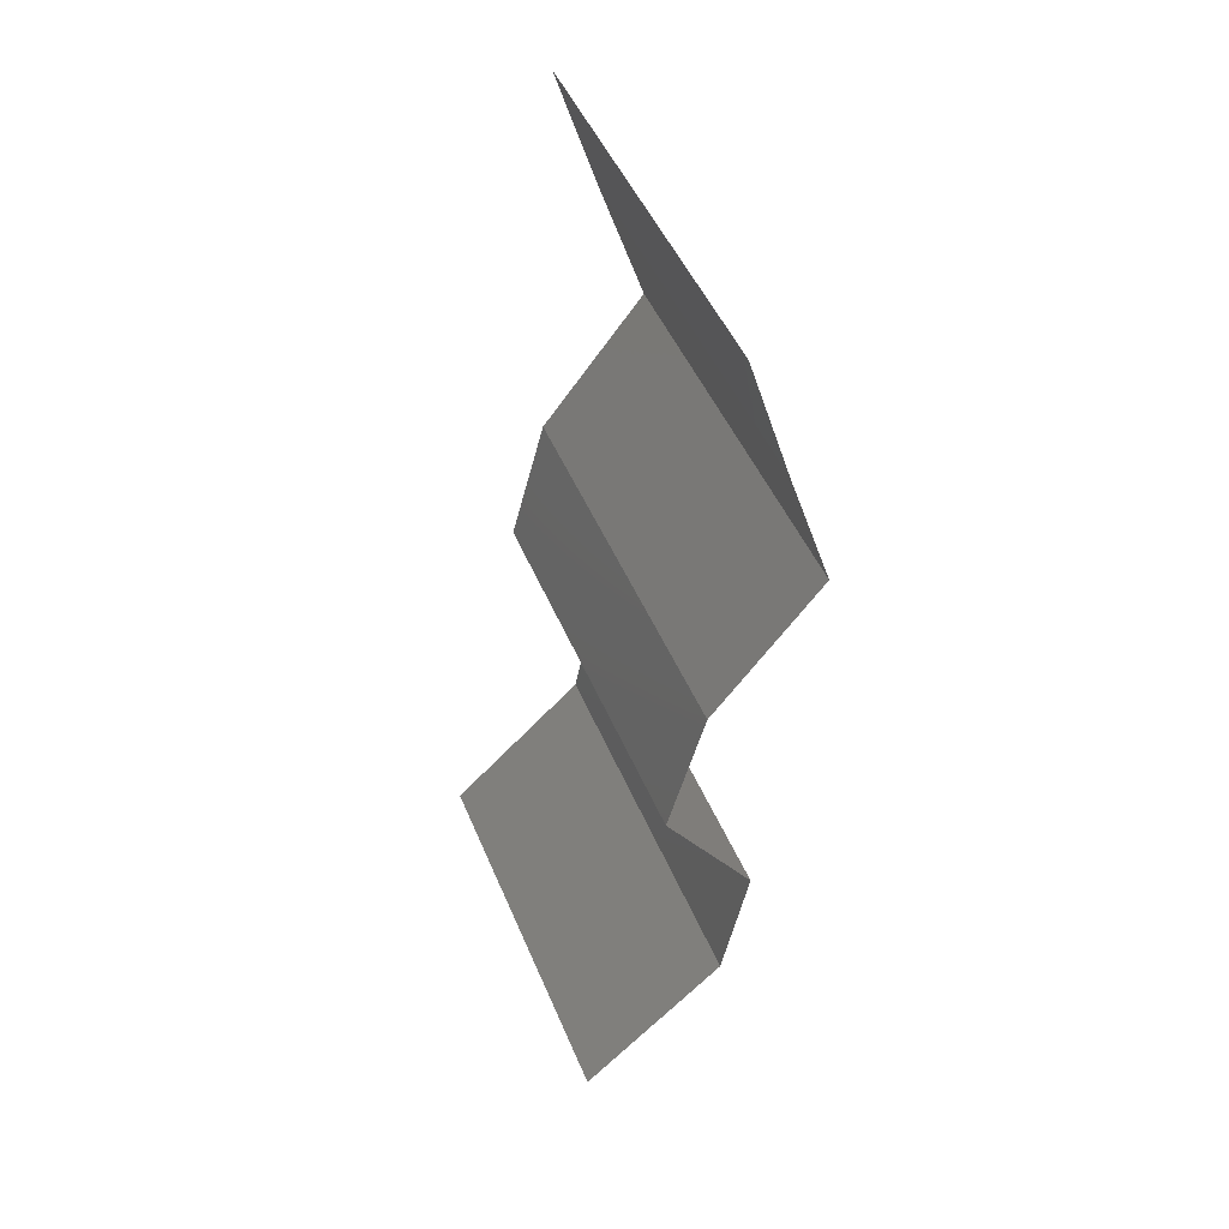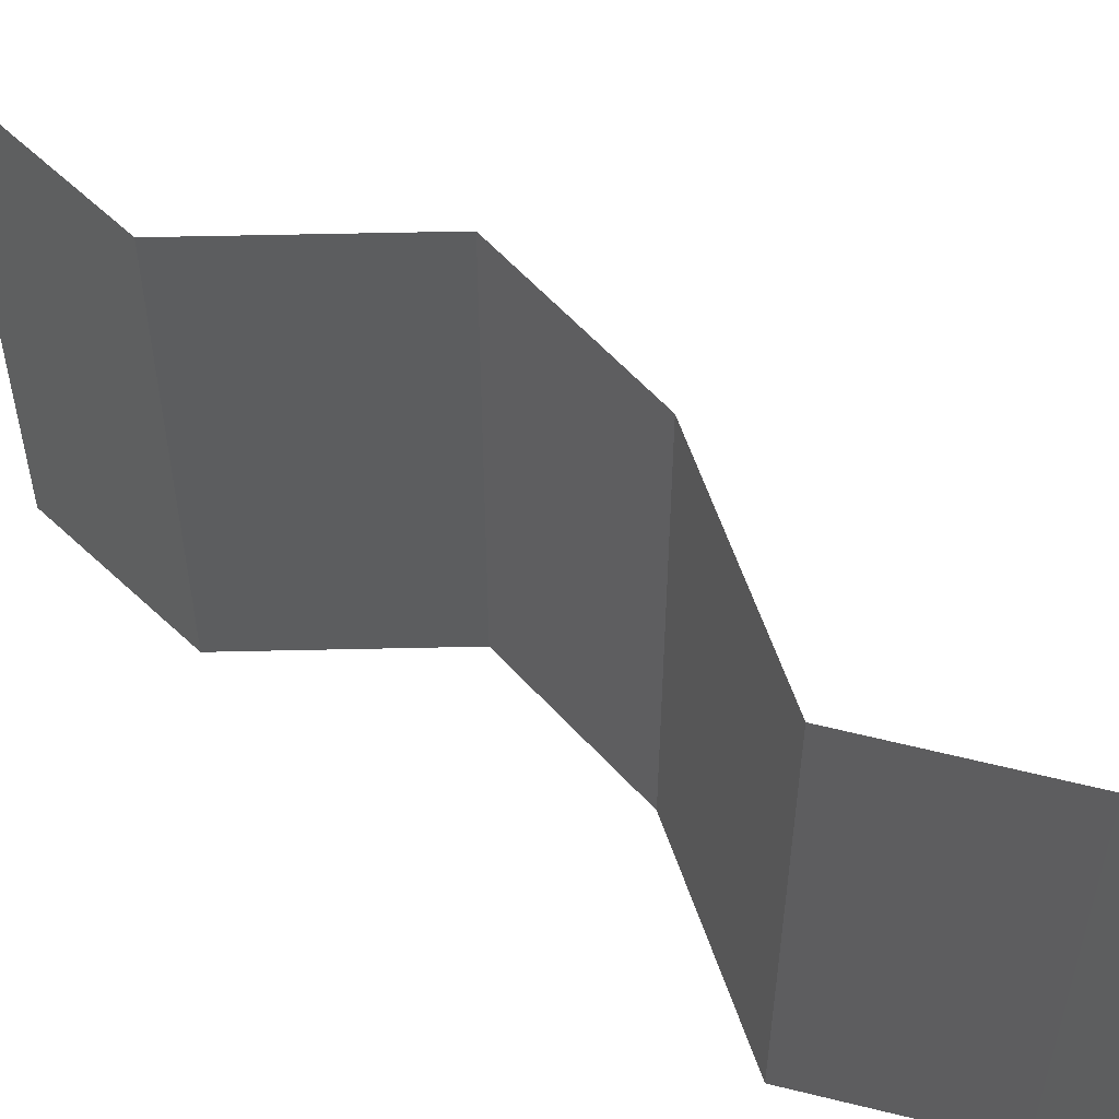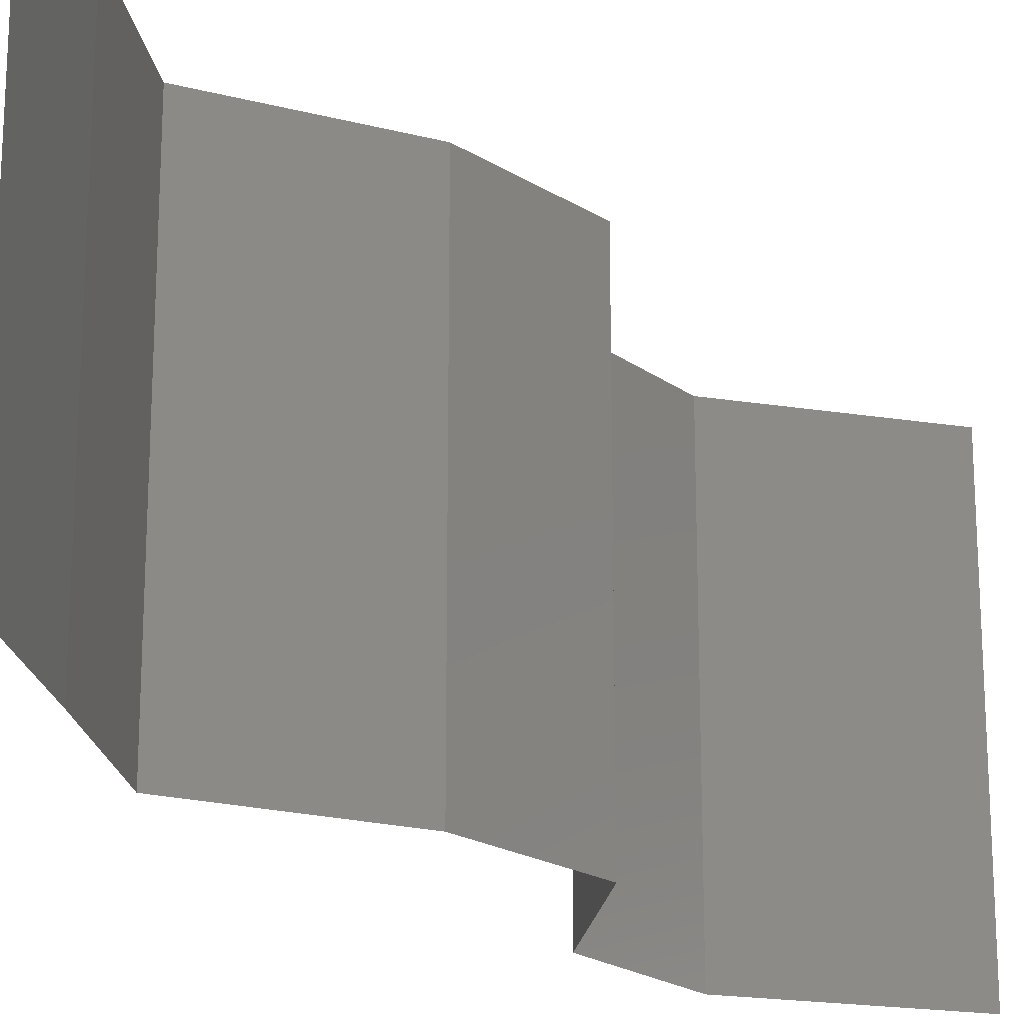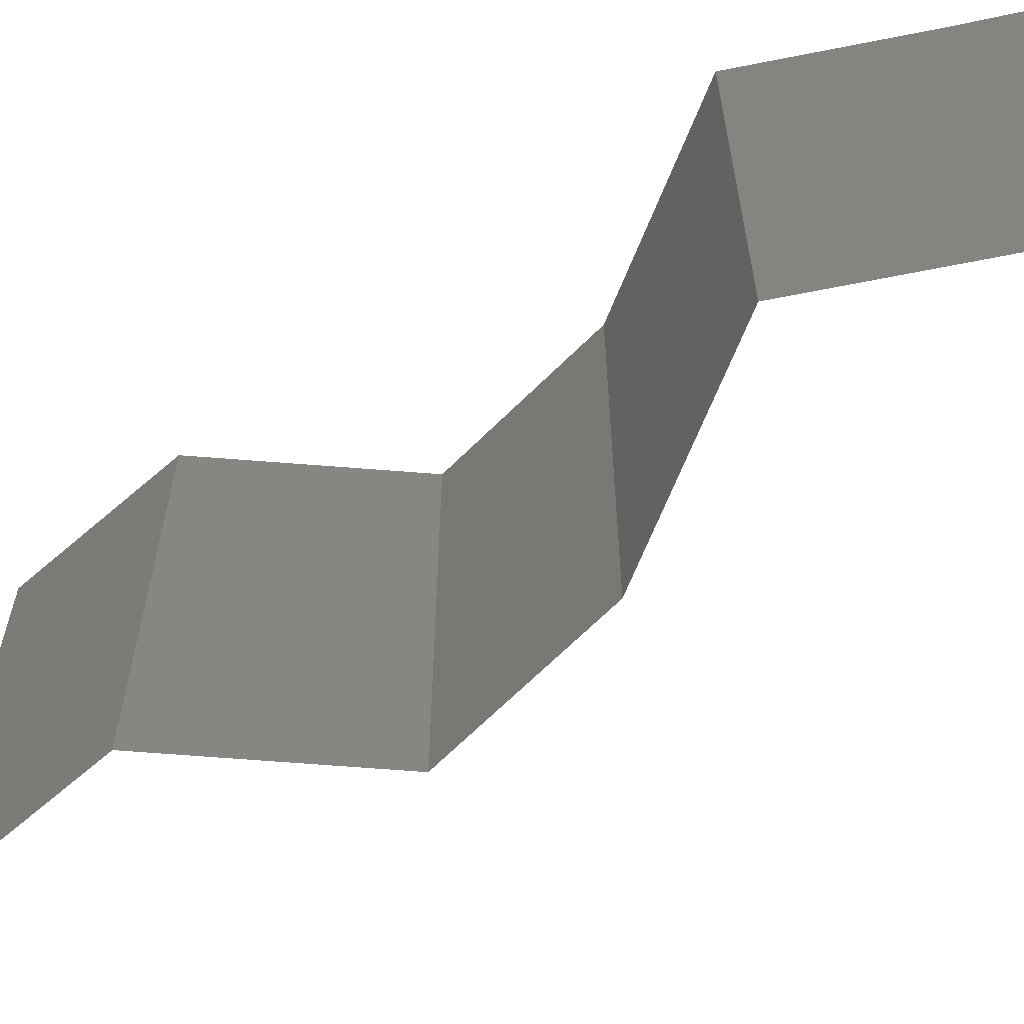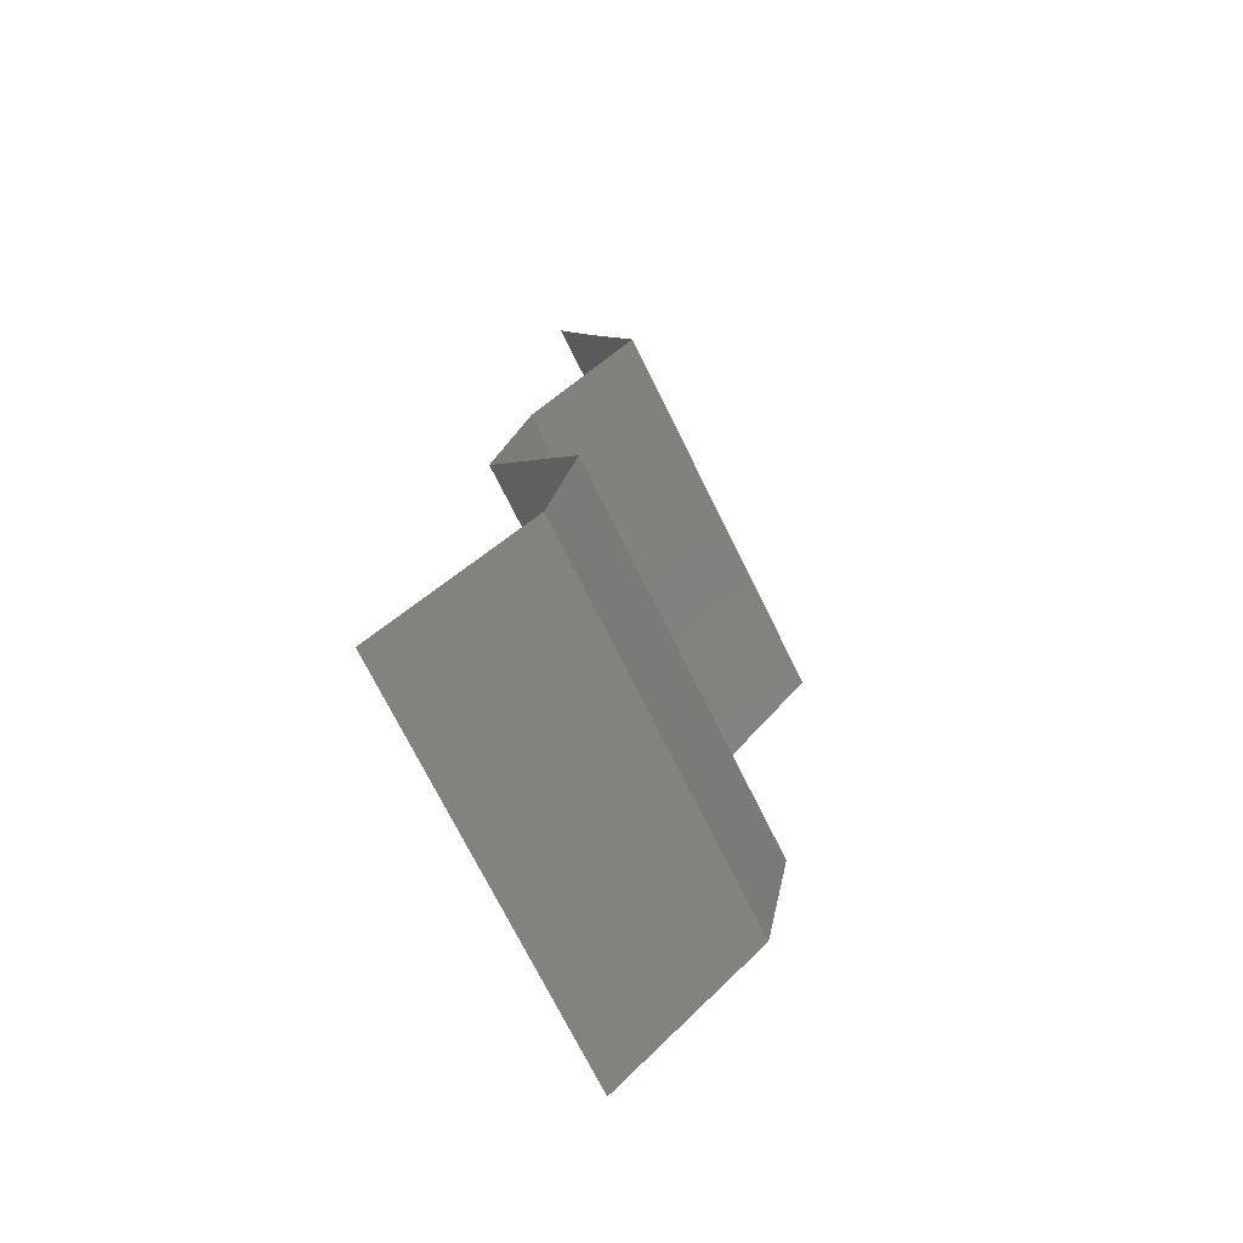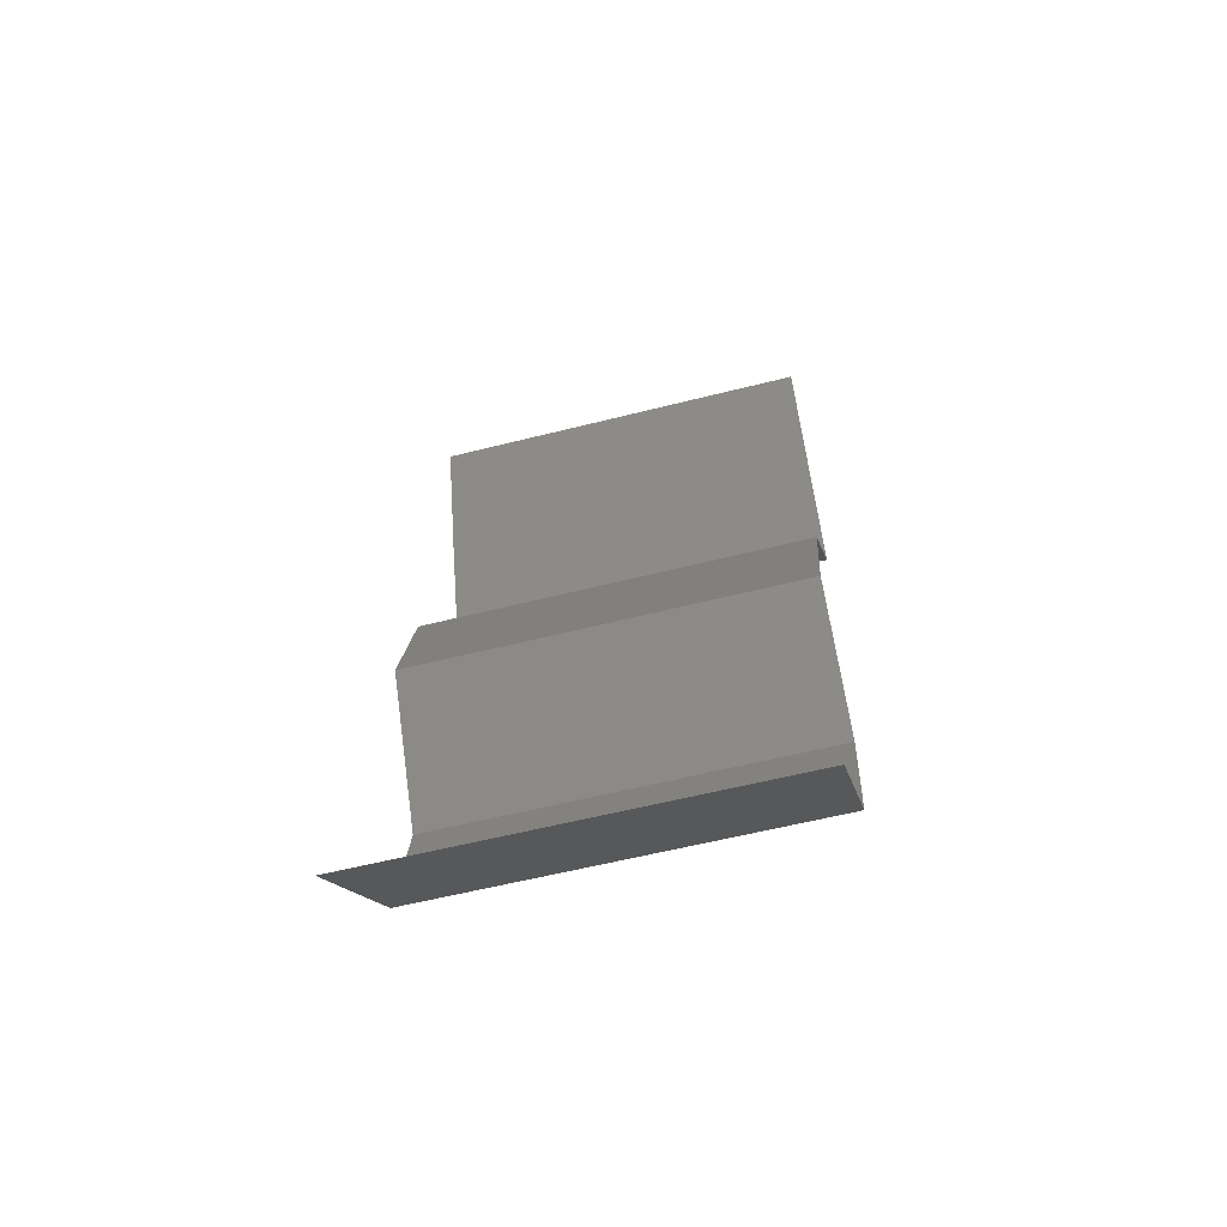
<metadata>
{"format":"stl","ext":"stl","renderer":"f3d","projection":"perspective","resolution":1024,"background":"white","views":[{"elev":47.7,"azim":-22.0,"up":"+Y"},{"elev":59.3,"azim":122.9,"up":"+Z"},{"elev":-20.7,"azim":-153.4,"up":"+Z"},{"elev":-67.0,"azim":119.7,"up":"+Z"},{"elev":-72.3,"azim":26.3,"up":"+Y"},{"elev":-58.7,"azim":-75.4,"up":"+Y"}]}
</metadata>
<code>
# stl→obj: 38 verts, 56 faces
v 0.0386 0.05346 0
v 0.04071 0.04678 0
v 0.03966 0.05012 0.005
v 0.04071 0.04678 0.02
v 0.0386 0.05346 0.02
v 0.03966 0.05012 0.015
v 0.04071 0.04678 0.01
v 0.0386 0.05346 0.01
v 0.04294 0.0401 0
v 0.04183 0.04344 0.005
v 0.04294 0.0401 0.01
v 0.04183 0.04344 0.015
v 0.04294 0.0401 0.02
v 0.04031 0.03676 0.015
v 0.03768 0.03341 0
v 0.03768 0.03341 0.01
v 0.04031 0.03676 0.005
v 0.03768 0.03341 0.02
v 0.03587 0.02673 0
v 0.03677 0.03007 0.005
v 0.03587 0.02673 0.02
v 0.03677 0.03007 0.015
v 0.03587 0.02673 0.01
v 0.04041 0.02005 0
v 0.04041 0.02005 0.01
v 0.03814 0.02339 0.005
v 0.03814 0.02339 0.015
v 0.04041 0.02005 0.02
v 0.03908 0.01337 0.01
v 0.03975 0.01671 0.015
v 0.03908 0.01337 0
v 0.03975 0.01671 0.005
v 0.03908 0.01337 0.02
v 0.03547 0.01002 0.015
v 0.03187 0.006683 0
v 0.03187 0.006683 0.01
v 0.03547 0.01002 0.005
v 0.03187 0.006683 0.02
f 1 2 3
f 4 5 6
f 7 8 3
f 8 7 6
f 8 1 3
f 5 8 6
f 2 7 3
f 7 4 6
f 2 9 10
f 7 11 12
f 13 4 12
f 11 7 10
f 7 2 10
f 4 7 12
f 9 11 10
f 11 13 12
f 13 11 14
f 15 16 17
f 11 9 17
f 16 18 14
f 9 15 17
f 16 11 17
f 11 16 14
f 18 13 14
f 15 19 20
f 21 18 22
f 16 23 22
f 23 16 20
f 16 15 20
f 18 16 22
f 19 23 20
f 23 21 22
f 24 25 26
f 21 23 27
f 25 28 27
f 23 19 26
f 19 24 26
f 23 25 27
f 25 23 26
f 28 21 27
f 25 29 30
f 24 31 32
f 29 25 32
f 33 28 30
f 25 24 32
f 28 25 30
f 31 29 32
f 29 33 30
f 33 29 34
f 35 36 37
f 29 31 37
f 36 38 34
f 29 36 34
f 31 35 37
f 38 33 34
f 36 29 37

</code>
